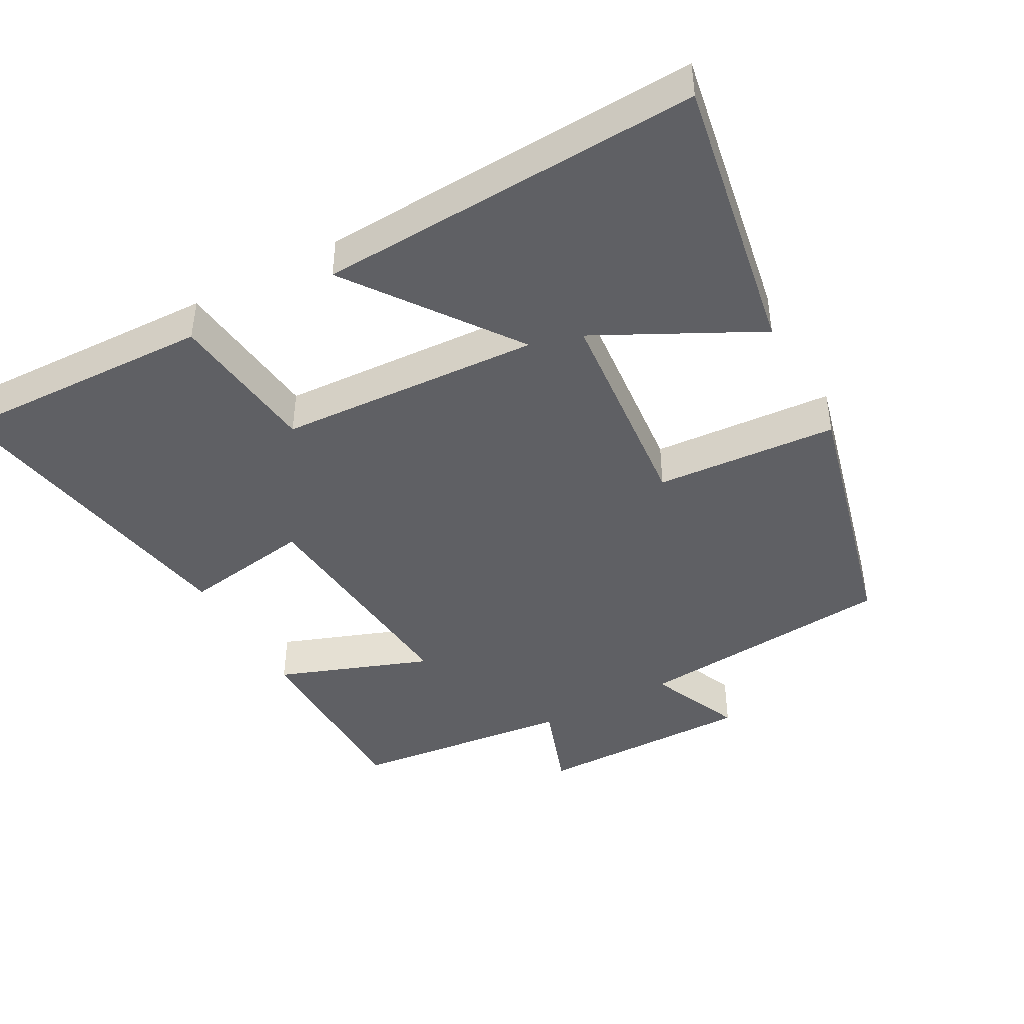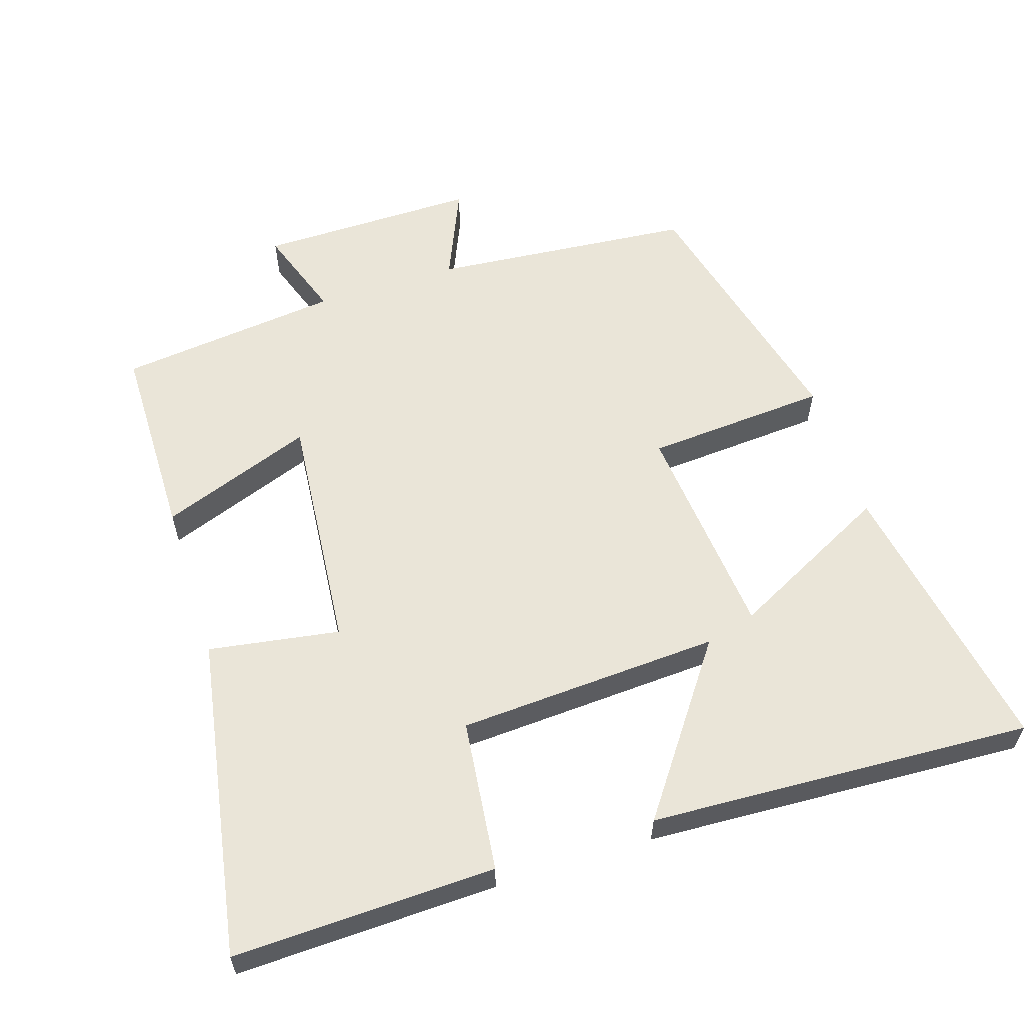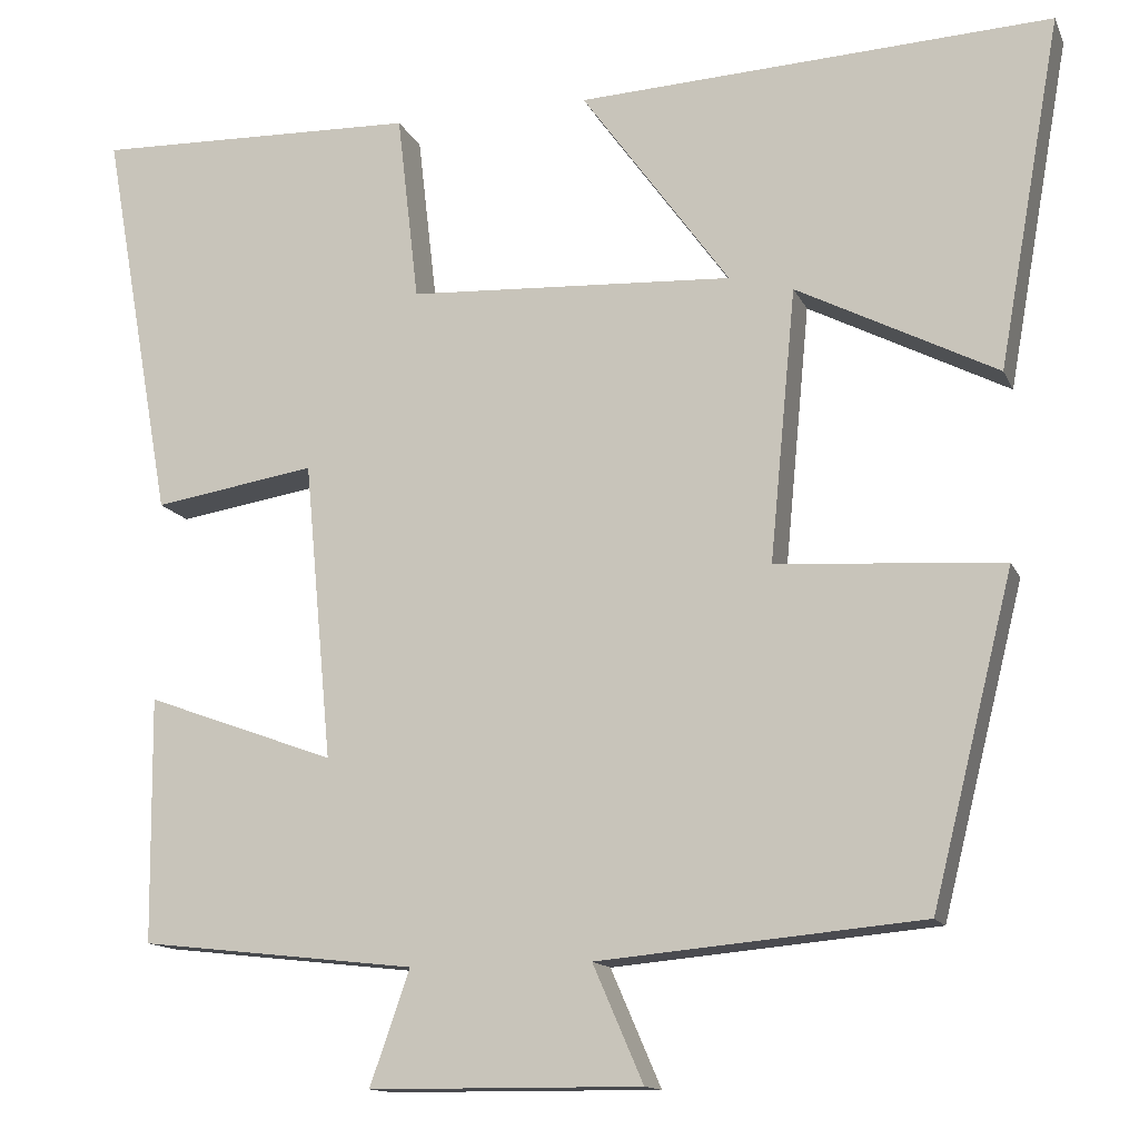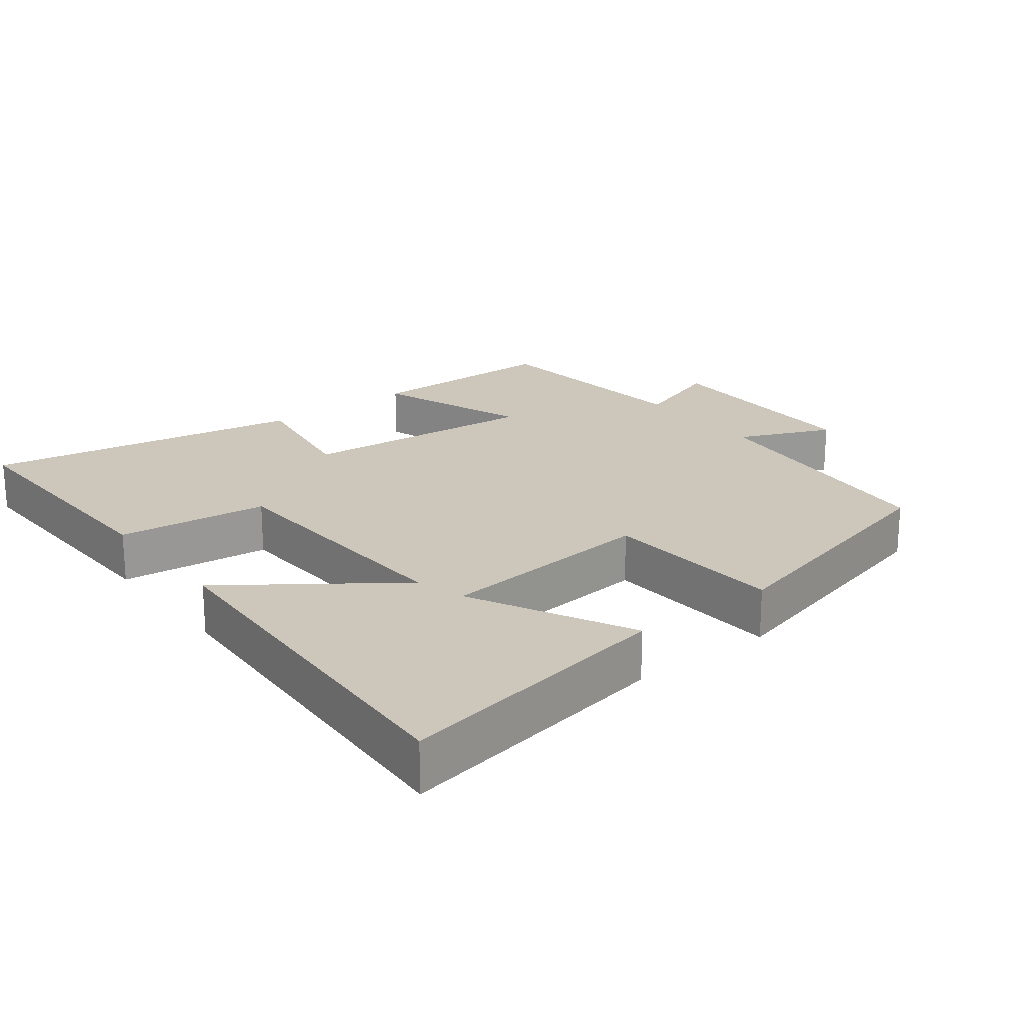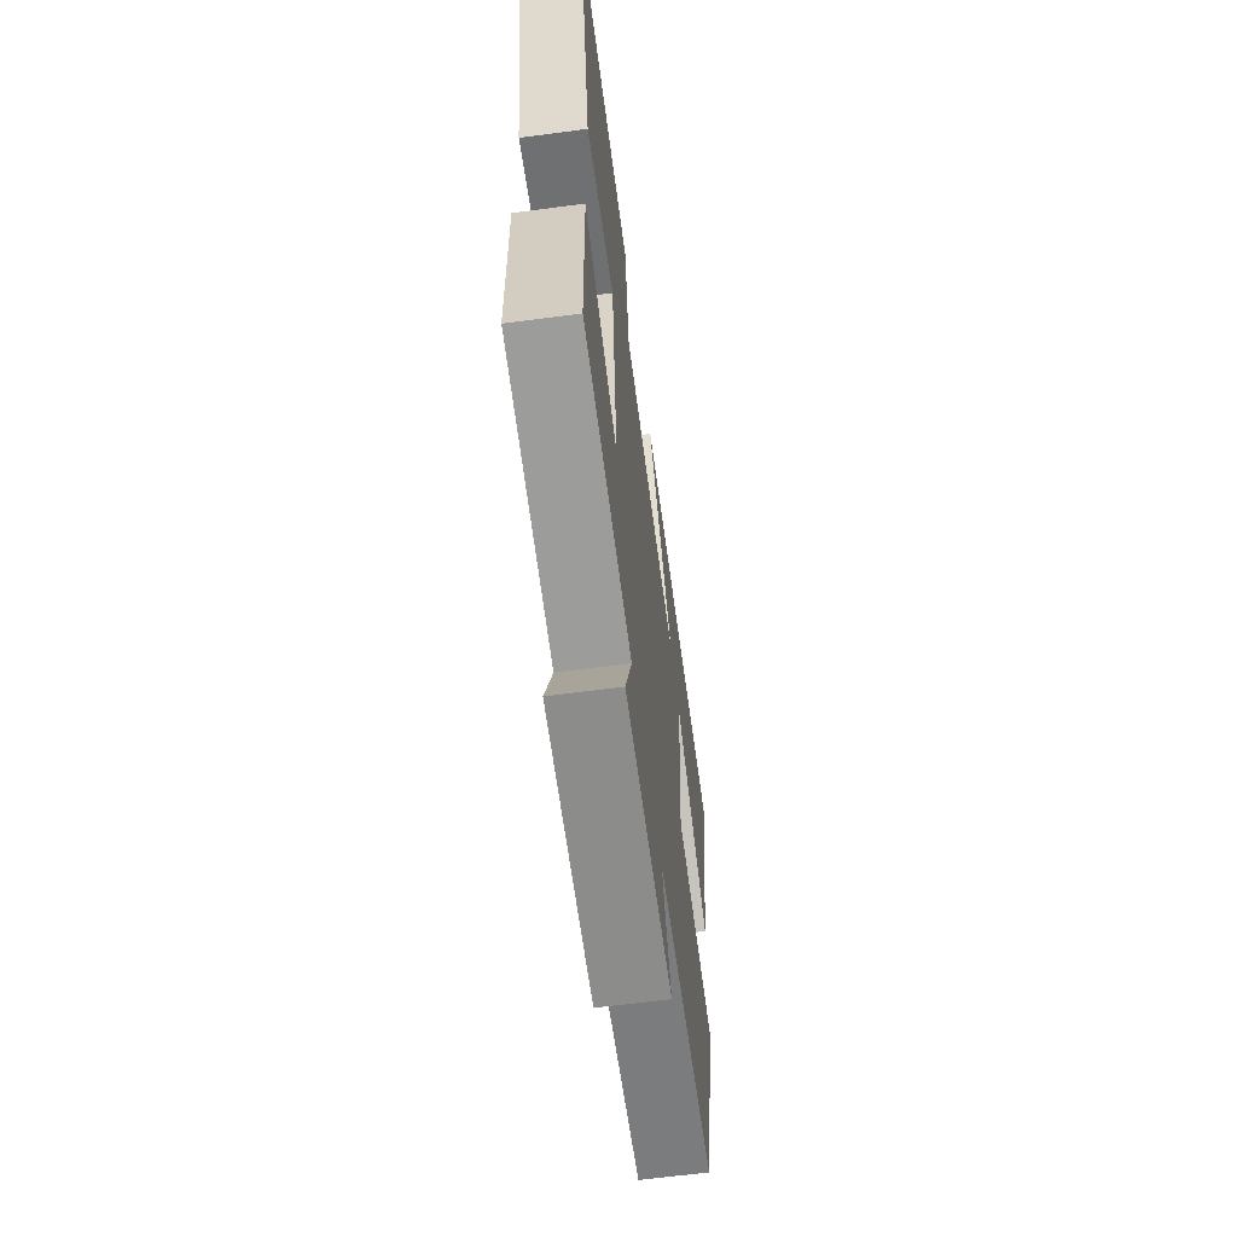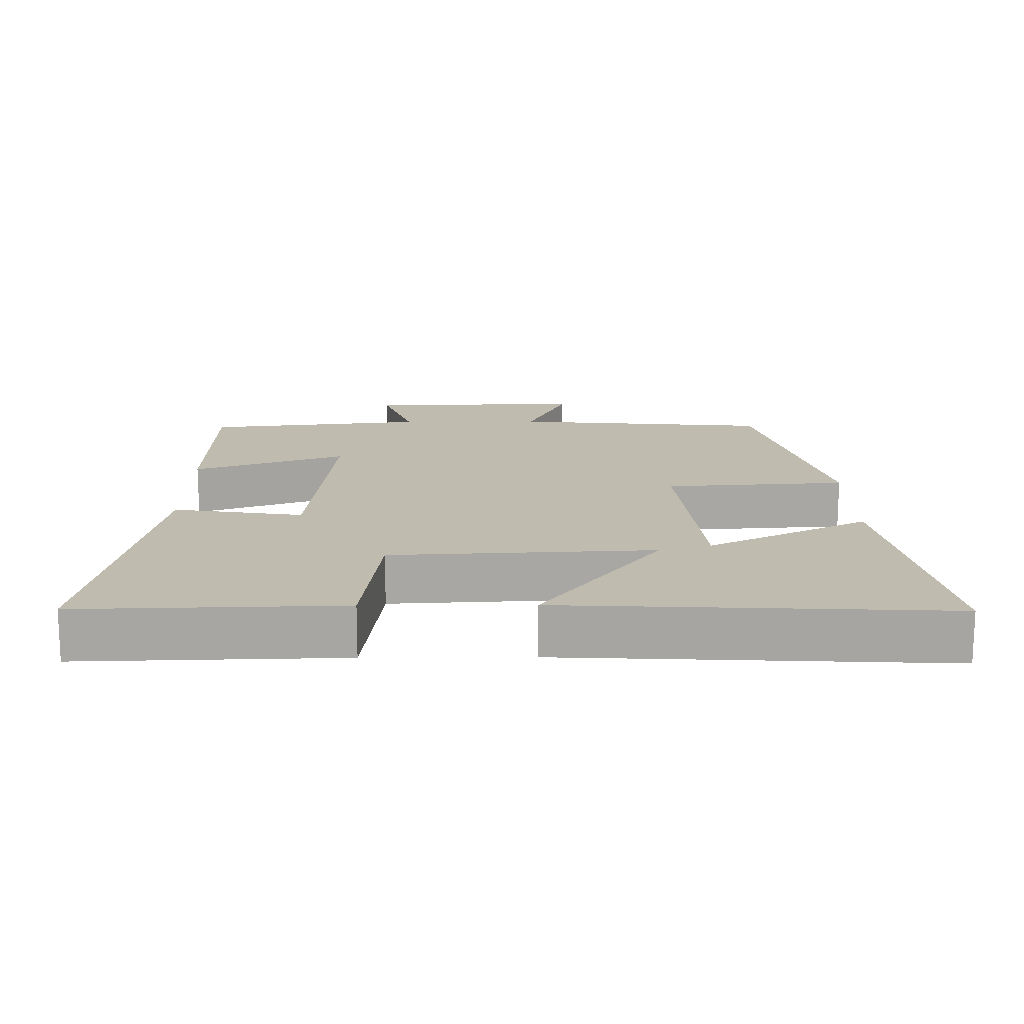
<metadata>
{"format":"obj","ext":"obj","renderer":"f3d","projection":"perspective","resolution":1024,"background":"white","views":[{"elev":-43.5,"azim":28.7,"up":"+Y"},{"elev":59.2,"azim":-17.8,"up":"+Y"},{"elev":-13.5,"azim":17.4,"up":"+Z"},{"elev":21.5,"azim":52.3,"up":"+Y"},{"elev":-63.7,"azim":-82.4,"up":"+Z"},{"elev":15.9,"azim":-0.5,"up":"+Y"}]}
</metadata>
<code>
v 0.406 0.07 -0.466
v 0.032 0.07 -0.5
v 0.09 0.07 -0.634
v -0.224 0.07 -0.632
v -0.178 0.07 -0.5
v -0.497 0.07 -0.464
v -0.5 0.07 -0.181
v -0.281 0.07 -0.261
v -0.313 0.07 0.083
v -0.5 0.07 0.053
v -0.581 0.07 0.511
v -0.206 0.07 0.5
v -0.181 0.07 0.283
v 0.195 0.07 0.263
v 0.024 0.07 0.5
v 0.572 0.07 0.528
v 0.5 0.07 0.124
v 0.269 0.07 0.242
v 0.239 0.07 -0.072
v 0.5 0.07 -0.09
v 0.406 0 -0.466
v 0.032 0 -0.5
v 0.09 0 -0.634
v -0.224 0 -0.632
v -0.178 0 -0.5
v -0.497 0 -0.464
v -0.5 0 -0.181
v -0.281 0 -0.261
v -0.313 0 0.083
v -0.5 0 0.053
v -0.581 0 0.511
v -0.206 0 0.5
v -0.181 0 0.283
v 0.195 0 0.263
v 0.024 0 0.5
v 0.572 0 0.528
v 0.5 0 0.124
v 0.269 0 0.242
v 0.239 0 -0.072
v 0.5 0 -0.09
f 19 20 1 2
f 18 19 2
f 15 16 17 18
f 14 15 18
f 13 14 18 2
f 10 11 12 13
f 9 10 13
f 8 9 13 2
f 5 6 7 8
f 5 8 2 3
f 3 4 5
f 22 21 40 39
f 22 39 38
f 38 37 36 35
f 38 35 34
f 22 38 34 33
f 33 32 31 30
f 33 30 29
f 22 33 29 28
f 28 27 26 25
f 23 22 28 25
f 25 24 23
f 1 21 22 2
f 2 22 23 3
f 3 23 24 4
f 4 24 25 5
f 5 25 26 6
f 6 26 27 7
f 7 27 28 8
f 8 28 29 9
f 9 29 30 10
f 10 30 31 11
f 11 31 32 12
f 12 32 33 13
f 13 33 34 14
f 14 34 35 15
f 15 35 36 16
f 16 36 37 17
f 17 37 38 18
f 18 38 39 19
f 19 39 40 20
f 20 40 21 1

</code>
